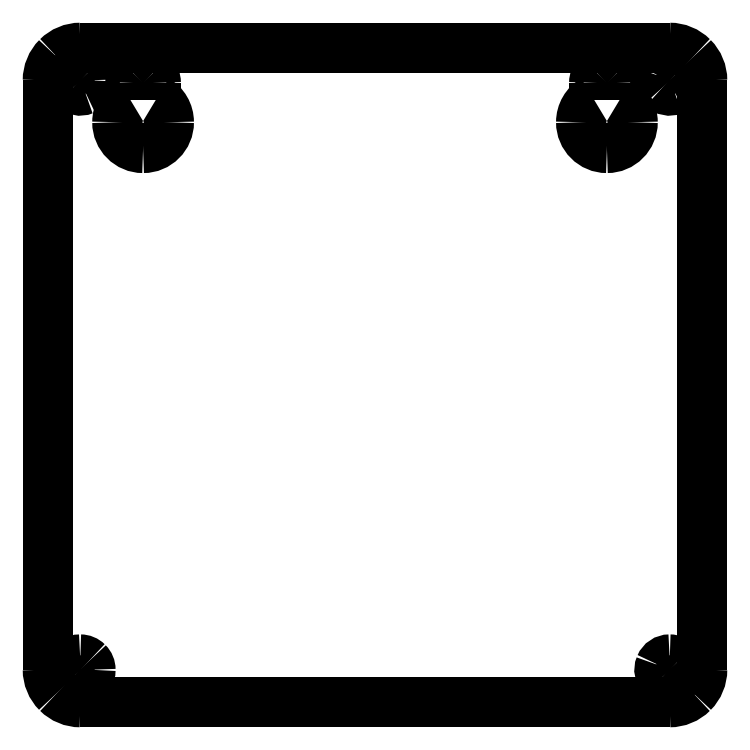
<metadata>
{"format":"dxf","ext":"dxf","renderer":"ezdxf+matplotlib","layout":"modelspace","background":"white","min_lineweight":24,"dpi":150}
</metadata>
<code>
0
SECTION
2
ENTITIES
0
SPLINE
8
Laag_1
70
8
71
3
72
8
73
4
74
0
40
0
40
0
40
0
40
0
40
1
40
1
40
1
40
1
10
94.97
20
99.97
30
0
10
96.3
20
99.97
30
0
10
97.57
20
99.44
30
0
10
98.51
20
98.51
30
0
0
SPLINE
8
Laag_1
70
8
71
3
72
8
73
4
74
0
40
0
40
0
40
0
40
0
40
1
40
1
40
1
40
1
10
98.51
20
98.51
30
0
10
99.44
20
97.57
30
0
10
99.97
20
96.3
30
0
10
99.97
20
94.97
30
0
0
LWPOLYLINE
8
Laag_1
90
2
70
0
10
5.028
20
99.97
30
0
10
94.97
20
99.97
30
0
0
SPLINE
8
Laag_1
70
8
71
3
72
8
73
4
74
0
40
0
40
0
40
0
40
0
40
1
40
1
40
1
40
1
10
99.97
20
5.028
30
0
10
99.97
20
3.703
30
0
10
99.44
20
2.432
30
0
10
98.51
20
1.495
30
0
0
SPLINE
8
Laag_1
70
8
71
3
72
8
73
4
74
0
40
0
40
0
40
0
40
0
40
1
40
1
40
1
40
1
10
98.51
20
1.495
30
0
10
97.57
20
0.5575
30
0
10
96.3
20
0.03101
30
0
10
94.97
20
0.03101
30
0
0
LWPOLYLINE
8
Laag_1
90
2
70
0
10
99.97
20
94.97
30
0
10
99.97
20
5.028
30
0
0
SPLINE
8
Laag_1
70
8
71
3
72
8
73
4
74
0
40
0
40
0
40
0
40
0
40
1
40
1
40
1
40
1
10
5.028
20
0.03101
30
0
10
3.703
20
0.03101
30
0
10
2.432
20
0.5575
30
0
10
1.495
20
1.495
30
0
0
SPLINE
8
Laag_1
70
8
71
3
72
8
73
4
74
0
40
0
40
0
40
0
40
0
40
1
40
1
40
1
40
1
10
1.495
20
1.495
30
0
10
0.5575
20
2.432
30
0
10
0.03101
20
3.703
30
0
10
0.03101
20
5.028
30
0
0
LWPOLYLINE
8
Laag_1
90
2
70
0
10
94.97
20
0.03101
30
0
10
5.028
20
0.03101
30
0
0
SPLINE
8
Laag_1
70
8
71
3
72
8
73
4
74
0
40
0
40
0
40
0
40
0
40
1
40
1
40
1
40
1
10
0.03101
20
94.97
30
0
10
0.03101
20
96.3
30
0
10
0.5575
20
97.57
30
0
10
1.495
20
98.51
30
0
0
SPLINE
8
Laag_1
70
8
71
3
72
8
73
4
74
0
40
0
40
0
40
0
40
0
40
1
40
1
40
1
40
1
10
1.495
20
98.51
30
0
10
2.432
20
99.44
30
0
10
3.703
20
99.97
30
0
10
5.028
20
99.97
30
0
0
LWPOLYLINE
8
Laag_1
90
2
70
0
10
0.03101
20
5.028
30
0
10
0.03101
20
94.97
30
0
0
SPLINE
8
Laag_1
70
8
71
3
72
8
73
4
74
0
40
0
40
0
40
0
40
0
40
1
40
1
40
1
40
1
10
5
20
96.57
30
0
10
4.364
20
96.57
30
0
10
3.79
20
96.19
30
0
10
3.547
20
95.6
30
0
0
SPLINE
8
Laag_1
70
8
71
3
72
8
73
4
74
0
40
0
40
0
40
0
40
0
40
1
40
1
40
1
40
1
10
3.547
20
95.6
30
0
10
3.303
20
95.01
30
0
10
3.438
20
94.34
30
0
10
3.888
20
93.89
30
0
0
SPLINE
8
Laag_1
70
8
71
3
72
8
73
4
74
0
40
0
40
0
40
0
40
0
40
1
40
1
40
1
40
1
10
3.888
20
93.89
30
0
10
4.338
20
93.44
30
0
10
5.014
20
93.3
30
0
10
5.602
20
93.55
30
0
0
SPLINE
8
Laag_1
70
8
71
3
72
8
73
4
74
0
40
0
40
0
40
0
40
0
40
1
40
1
40
1
40
1
10
5.602
20
93.55
30
0
10
6.19
20
93.79
30
0
10
6.573
20
94.36
30
0
10
6.573
20
95
30
0
0
SPLINE
8
Laag_1
70
8
71
3
72
8
73
4
74
0
40
0
40
0
40
0
40
0
40
1
40
1
40
1
40
1
10
6.573
20
95
30
0
10
6.573
20
95.42
30
0
10
6.407
20
95.82
30
0
10
6.112
20
96.11
30
0
0
SPLINE
8
Laag_1
70
8
71
3
72
8
73
4
74
0
40
0
40
0
40
0
40
0
40
1
40
1
40
1
40
1
10
6.112
20
96.11
30
0
10
5.817
20
96.41
30
0
10
5.417
20
96.57
30
0
10
5
20
96.57
30
0
0
LWPOLYLINE
8
Laag_1
90
1
70
1
10
5.028
20
99.97
30
0
0
SPLINE
8
Laag_1
70
8
71
3
72
8
73
4
74
0
40
0
40
0
40
0
40
0
40
1
40
1
40
1
40
1
10
95
20
96.57
30
0
10
94.36
20
96.57
30
0
10
93.79
20
96.19
30
0
10
93.55
20
95.6
30
0
0
SPLINE
8
Laag_1
70
8
71
3
72
8
73
4
74
0
40
0
40
0
40
0
40
0
40
1
40
1
40
1
40
1
10
93.55
20
95.6
30
0
10
93.3
20
95.01
30
0
10
93.44
20
94.34
30
0
10
93.89
20
93.89
30
0
0
SPLINE
8
Laag_1
70
8
71
3
72
8
73
4
74
0
40
0
40
0
40
0
40
0
40
1
40
1
40
1
40
1
10
93.89
20
93.89
30
0
10
94.34
20
93.44
30
0
10
95.01
20
93.3
30
0
10
95.6
20
93.55
30
0
0
SPLINE
8
Laag_1
70
8
71
3
72
8
73
4
74
0
40
0
40
0
40
0
40
0
40
1
40
1
40
1
40
1
10
95.6
20
93.55
30
0
10
96.19
20
93.79
30
0
10
96.57
20
94.36
30
0
10
96.57
20
95
30
0
0
SPLINE
8
Laag_1
70
8
71
3
72
8
73
4
74
0
40
0
40
0
40
0
40
0
40
1
40
1
40
1
40
1
10
96.57
20
95
30
0
10
96.57
20
95.42
30
0
10
96.41
20
95.82
30
0
10
96.11
20
96.11
30
0
0
SPLINE
8
Laag_1
70
8
71
3
72
8
73
4
74
0
40
0
40
0
40
0
40
0
40
1
40
1
40
1
40
1
10
96.11
20
96.11
30
0
10
95.82
20
96.41
30
0
10
95.42
20
96.57
30
0
10
95
20
96.57
30
0
0
LWPOLYLINE
8
Laag_1
90
1
70
1
10
5
20
96.57
30
0
0
SPLINE
8
Laag_1
70
8
71
3
72
8
73
4
74
0
40
0
40
0
40
0
40
0
40
1
40
1
40
1
40
1
10
5
20
6.573
30
0
10
4.364
20
6.573
30
0
10
3.79
20
6.19
30
0
10
3.547
20
5.602
30
0
0
SPLINE
8
Laag_1
70
8
71
3
72
8
73
4
74
0
40
0
40
0
40
0
40
0
40
1
40
1
40
1
40
1
10
3.547
20
5.602
30
0
10
3.303
20
5.014
30
0
10
3.438
20
4.338
30
0
10
3.888
20
3.888
30
0
0
SPLINE
8
Laag_1
70
8
71
3
72
8
73
4
74
0
40
0
40
0
40
0
40
0
40
1
40
1
40
1
40
1
10
3.888
20
3.888
30
0
10
4.338
20
3.438
30
0
10
5.014
20
3.303
30
0
10
5.602
20
3.547
30
0
0
SPLINE
8
Laag_1
70
8
71
3
72
8
73
4
74
0
40
0
40
0
40
0
40
0
40
1
40
1
40
1
40
1
10
5.602
20
3.547
30
0
10
6.19
20
3.79
30
0
10
6.573
20
4.364
30
0
10
6.573
20
5
30
0
0
SPLINE
8
Laag_1
70
8
71
3
72
8
73
4
74
0
40
0
40
0
40
0
40
0
40
1
40
1
40
1
40
1
10
6.573
20
5
30
0
10
6.573
20
5.417
30
0
10
6.407
20
5.817
30
0
10
6.112
20
6.112
30
0
0
SPLINE
8
Laag_1
70
8
71
3
72
8
73
4
74
0
40
0
40
0
40
0
40
0
40
1
40
1
40
1
40
1
10
6.112
20
6.112
30
0
10
5.817
20
6.407
30
0
10
5.417
20
6.573
30
0
10
5
20
6.573
30
0
0
LWPOLYLINE
8
Laag_1
90
1
70
1
10
95
20
96.57
30
0
0
SPLINE
8
Laag_1
70
8
71
3
72
8
73
4
74
0
40
0
40
0
40
0
40
0
40
1
40
1
40
1
40
1
10
95
20
6.573
30
0
10
94.36
20
6.573
30
0
10
93.79
20
6.19
30
0
10
93.55
20
5.602
30
0
0
SPLINE
8
Laag_1
70
8
71
3
72
8
73
4
74
0
40
0
40
0
40
0
40
0
40
1
40
1
40
1
40
1
10
93.55
20
5.602
30
0
10
93.3
20
5.014
30
0
10
93.44
20
4.338
30
0
10
93.89
20
3.888
30
0
0
SPLINE
8
Laag_1
70
8
71
3
72
8
73
4
74
0
40
0
40
0
40
0
40
0
40
1
40
1
40
1
40
1
10
93.89
20
3.888
30
0
10
94.34
20
3.438
30
0
10
95.01
20
3.303
30
0
10
95.6
20
3.547
30
0
0
SPLINE
8
Laag_1
70
8
71
3
72
8
73
4
74
0
40
0
40
0
40
0
40
0
40
1
40
1
40
1
40
1
10
95.6
20
3.547
30
0
10
96.19
20
3.79
30
0
10
96.57
20
4.364
30
0
10
96.57
20
5
30
0
0
SPLINE
8
Laag_1
70
8
71
3
72
8
73
4
74
0
40
0
40
0
40
0
40
0
40
1
40
1
40
1
40
1
10
96.57
20
5
30
0
10
96.57
20
5.417
30
0
10
96.41
20
5.817
30
0
10
96.11
20
6.112
30
0
0
SPLINE
8
Laag_1
70
8
71
3
72
8
73
4
74
0
40
0
40
0
40
0
40
0
40
1
40
1
40
1
40
1
10
96.11
20
6.112
30
0
10
95.82
20
6.407
30
0
10
95.42
20
6.573
30
0
10
95
20
6.573
30
0
0
LWPOLYLINE
8
Laag_1
90
1
70
1
10
5
20
6.573
30
0
0
SPLINE
8
Laag_1
70
8
71
3
72
8
73
4
74
0
40
0
40
0
40
0
40
0
40
1
40
1
40
1
40
1
10
14.59
20
96.56
30
0
10
14.07
20
96.56
30
0
10
13.57
20
96.35
30
0
10
13.21
20
95.98
30
0
0
SPLINE
8
Laag_1
70
8
71
3
72
8
73
4
74
0
40
0
40
0
40
0
40
0
40
1
40
1
40
1
40
1
10
13.21
20
95.98
30
0
10
12.84
20
95.62
30
0
10
12.63
20
95.12
30
0
10
12.63
20
94.6
30
0
0
SPLINE
8
Laag_1
70
8
71
3
72
8
73
4
74
0
40
0
40
0
40
0
40
0
40
1
40
1
40
1
40
1
10
12.63
20
94.6
30
0
10
12.63
20
94.59
30
0
10
12.64
20
94.57
30
0
10
12.64
20
94.56
30
0
0
LWPOLYLINE
8
Laag_1
90
1
70
1
10
95
20
6.573
30
0
0
SPLINE
8
Laag_1
70
8
71
3
72
8
73
4
74
0
40
0
40
0
40
0
40
0
40
1
40
1
40
1
40
1
10
12.63
20
92.03
30
0
10
11.4
20
91.32
30
0
10
10.64
20
90.02
30
0
10
10.64
20
88.6
30
0
0
SPLINE
8
Laag_1
70
8
71
3
72
8
73
4
74
0
40
0
40
0
40
0
40
0
40
1
40
1
40
1
40
1
10
10.64
20
88.6
30
0
10
10.64
20
86.42
30
0
10
12.41
20
84.65
30
0
10
14.59
20
84.65
30
0
0
SPLINE
8
Laag_1
70
8
71
3
72
8
73
4
74
0
40
0
40
0
40
0
40
0
40
1
40
1
40
1
40
1
10
14.59
20
84.65
30
0
10
16.77
20
84.65
30
0
10
18.54
20
86.42
30
0
10
18.54
20
88.6
30
0
0
SPLINE
8
Laag_1
70
8
71
3
72
8
73
4
74
0
40
0
40
0
40
0
40
0
40
1
40
1
40
1
40
1
10
18.54
20
88.6
30
0
10
18.54
20
90.02
30
0
10
17.78
20
91.32
30
0
10
16.55
20
92.03
30
0
0
LWPOLYLINE
8
Laag_1
90
3
70
0
10
12.64
20
94.56
30
0
10
12.63
20
94.56
30
0
10
12.63
20
92.03
30
0
0
SPLINE
8
Laag_1
70
8
71
3
72
8
73
4
74
0
40
0
40
0
40
0
40
0
40
1
40
1
40
1
40
1
10
16.55
20
94.56
30
0
10
16.55
20
94.57
30
0
10
16.55
20
94.59
30
0
10
16.55
20
94.6
30
0
0
SPLINE
8
Laag_1
70
8
71
3
72
8
73
4
74
0
40
0
40
0
40
0
40
0
40
1
40
1
40
1
40
1
10
16.55
20
94.6
30
0
10
16.55
20
95.12
30
0
10
16.34
20
95.62
30
0
10
15.97
20
95.98
30
0
0
SPLINE
8
Laag_1
70
8
71
3
72
8
73
4
74
0
40
0
40
0
40
0
40
0
40
1
40
1
40
1
40
1
10
15.97
20
95.98
30
0
10
15.61
20
96.35
30
0
10
15.11
20
96.56
30
0
10
14.59
20
96.56
30
0
0
LWPOLYLINE
8
Laag_1
90
3
70
0
10
16.55
20
92.03
30
0
10
16.55
20
94.56
30
0
10
16.55
20
94.56
30
0
0
SPLINE
8
Laag_1
70
8
71
3
72
8
73
4
74
0
40
0
40
0
40
0
40
0
40
1
40
1
40
1
40
1
10
85.41
20
96.56
30
0
10
84.89
20
96.56
30
0
10
84.39
20
96.35
30
0
10
84.03
20
95.98
30
0
0
SPLINE
8
Laag_1
70
8
71
3
72
8
73
4
74
0
40
0
40
0
40
0
40
0
40
1
40
1
40
1
40
1
10
84.03
20
95.98
30
0
10
83.66
20
95.62
30
0
10
83.45
20
95.12
30
0
10
83.45
20
94.6
30
0
0
SPLINE
8
Laag_1
70
8
71
3
72
8
73
4
74
0
40
0
40
0
40
0
40
0
40
1
40
1
40
1
40
1
10
83.45
20
94.6
30
0
10
83.45
20
94.59
30
0
10
83.45
20
94.57
30
0
10
83.45
20
94.56
30
0
0
LWPOLYLINE
8
Laag_1
90
1
70
1
10
14.59
20
96.56
30
0
0
SPLINE
8
Laag_1
70
8
71
3
72
8
73
4
74
0
40
0
40
0
40
0
40
0
40
1
40
1
40
1
40
1
10
83.45
20
92.03
30
0
10
82.22
20
91.32
30
0
10
81.46
20
90.02
30
0
10
81.46
20
88.6
30
0
0
SPLINE
8
Laag_1
70
8
71
3
72
8
73
4
74
0
40
0
40
0
40
0
40
0
40
1
40
1
40
1
40
1
10
81.46
20
88.6
30
0
10
81.46
20
86.42
30
0
10
83.23
20
84.65
30
0
10
85.41
20
84.65
30
0
0
SPLINE
8
Laag_1
70
8
71
3
72
8
73
4
74
0
40
0
40
0
40
0
40
0
40
1
40
1
40
1
40
1
10
85.41
20
84.65
30
0
10
87.59
20
84.65
30
0
10
89.36
20
86.42
30
0
10
89.36
20
88.6
30
0
0
SPLINE
8
Laag_1
70
8
71
3
72
8
73
4
74
0
40
0
40
0
40
0
40
0
40
1
40
1
40
1
40
1
10
89.36
20
88.6
30
0
10
89.36
20
90.02
30
0
10
88.6
20
91.32
30
0
10
87.37
20
92.03
30
0
0
LWPOLYLINE
8
Laag_1
90
3
70
0
10
83.45
20
94.56
30
0
10
83.45
20
94.56
30
0
10
83.45
20
92.03
30
0
0
SPLINE
8
Laag_1
70
8
71
3
72
8
73
4
74
0
40
0
40
0
40
0
40
0
40
1
40
1
40
1
40
1
10
87.36
20
94.56
30
0
10
87.36
20
94.57
30
0
10
87.36
20
94.59
30
0
10
87.36
20
94.6
30
0
0
SPLINE
8
Laag_1
70
8
71
3
72
8
73
4
74
0
40
0
40
0
40
0
40
0
40
1
40
1
40
1
40
1
10
87.36
20
94.6
30
0
10
87.36
20
95.12
30
0
10
87.16
20
95.62
30
0
10
86.79
20
95.98
30
0
0
SPLINE
8
Laag_1
70
8
71
3
72
8
73
4
74
0
40
0
40
0
40
0
40
0
40
1
40
1
40
1
40
1
10
86.79
20
95.98
30
0
10
86.42
20
96.35
30
0
10
85.93
20
96.56
30
0
10
85.41
20
96.56
30
0
0
LWPOLYLINE
8
Laag_1
90
3
70
0
10
87.37
20
92.03
30
0
10
87.37
20
94.56
30
0
10
87.36
20
94.56
30
0
0
LWPOLYLINE
8
Laag_1
90
2
70
0
10
85.41
20
96.56
30
0
10
85.41
20
96.56
30
0
0
ENDSEC
0
EOF

</code>
